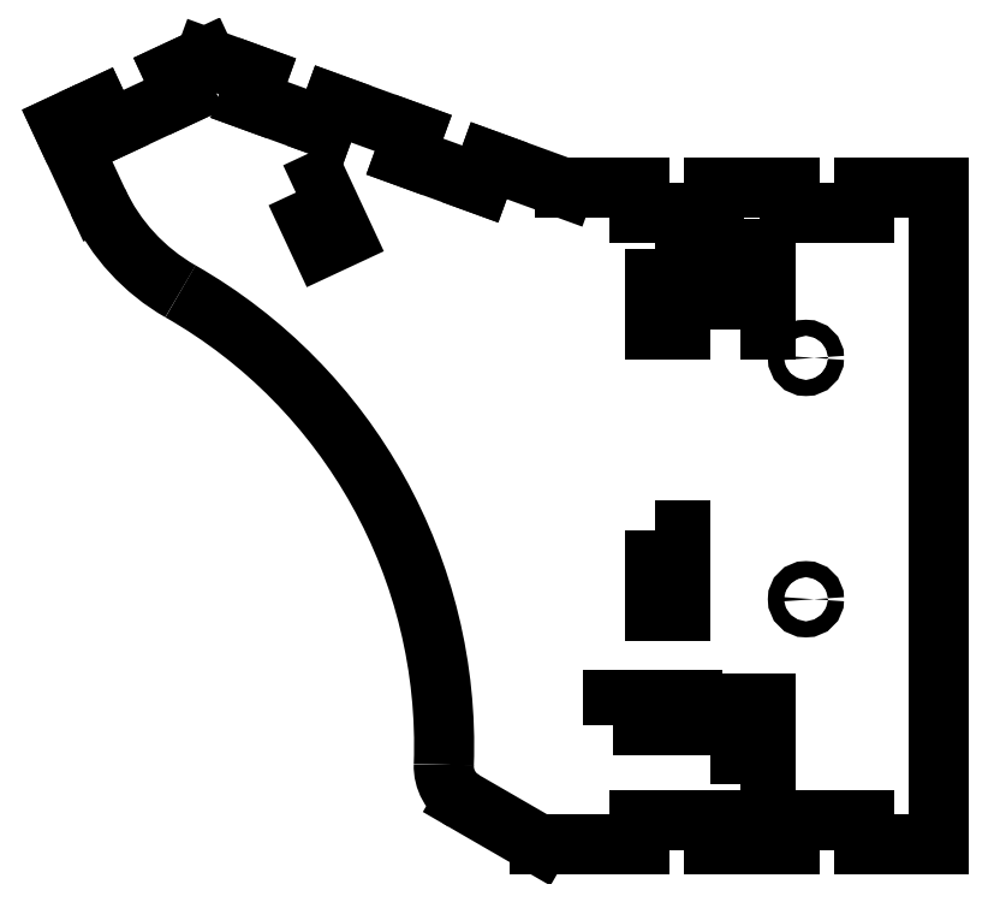
<metadata>
{"format":"dxf","ext":"dxf","renderer":"ezdxf+matplotlib","layout":"modelspace","background":"white","min_lineweight":24,"dpi":150}
</metadata>
<code>
0
SECTION
2
ENTITIES
0
LWPOLYLINE
8
0
90
4
70
1
43
0
10
-417.7
20
-27.82
10
-411.5
20
-27.82
10
-411.5
20
-7.818
10
-417.7
20
-7.818
0
LWPOLYLINE
8
0
90
4
70
1
43
0
10
-528.4
20
119.3
10
-522.1
20
105.7
10
-516.5
20
108.3
10
-522.8
20
121.9
0
LWPOLYLINE
8
0
90
4
70
1
43
0
10
-438.9
20
35.38
10
-438.9
20
15.38
10
-432.7
20
15.38
10
-432.7
20
35.38
0
LWPOLYLINE
8
0
90
4
70
1
43
0
10
-438.9
20
105.4
10
-438.9
20
85.38
10
-432.7
20
85.38
10
-432.7
20
105.4
0
LWPOLYLINE
8
0
90
4
70
1
43
0
10
-417.7
20
85.38
10
-411.5
20
85.38
10
-411.5
20
105.4
10
-417.7
20
105.4
0
CIRCLE
8
0
10
-401.5
20
18.18
30
0
40
2
210
0
220
-0
230
1
0
CIRCLE
8
0
10
-401.5
20
78.18
30
0
40
2
210
0
220
-0
230
1
0
LINE
8
0
10
-575
20
134.8
30
0
11
-577.6
21
140.5
31
0
0
LINE
8
0
10
-577.6
20
140.5
30
0
11
-586.6
21
136.2
31
0
0
LINE
8
0
10
-586.6
20
136.2
30
0
11
-577.7
21
117
31
0
0
ARC
8
0
10
-532.4
20
138.2
30
0
40
50
210
0
220
0
230
1
50
205
51
240.3
0
ARC
8
0
10
-621.6
20
-18.19
30
0
40
130
210
0
220
0
230
1
50
-2.091
51
60.3
0
ARC
8
0
10
-481.6
20
-23.3
30
0
40
10
210
0
220
0
230
1
50
177.9
51
240
0
LINE
8
0
10
-486.6
20
-31.96
30
0
11
-467.8
21
-42.82
31
0
0
LINE
8
0
10
-467.8
20
-42.82
30
0
11
-443
21
-42.82
31
0
0
LINE
8
0
10
-443
20
-42.82
30
0
11
-443
21
-36.62
31
0
0
LINE
8
0
10
-443
20
-36.62
30
0
11
-424.4
21
-36.62
31
0
0
LINE
8
0
10
-424.4
20
-36.62
30
0
11
-424.4
21
-42.82
31
0
0
LINE
8
0
10
-424.4
20
-42.82
30
0
11
-405.7
21
-42.82
31
0
0
LINE
8
0
10
-405.7
20
-42.82
30
0
11
-405.7
21
-36.62
31
0
0
LINE
8
0
10
-405.7
20
-36.62
30
0
11
-387.1
21
-36.62
31
0
0
LINE
8
0
10
-387.1
20
-36.62
30
0
11
-387.1
21
-42.82
31
0
0
LINE
8
0
10
-387.1
20
-42.82
30
0
11
-368.4
21
-42.82
31
0
0
LINE
8
0
10
-368.4
20
-42.82
30
0
11
-368.4
21
120.4
31
0
0
LINE
8
0
10
-368.4
20
120.4
30
0
11
-387.1
21
120.4
31
0
0
LINE
8
0
10
-387.1
20
120.4
30
0
11
-387.1
21
114.2
31
0
0
LINE
8
0
10
-387.1
20
114.2
30
0
11
-405.7
21
114.2
31
0
0
LINE
8
0
10
-405.7
20
114.2
30
0
11
-405.7
21
120.4
31
0
0
LINE
8
0
10
-405.7
20
120.4
30
0
11
-424.4
21
120.4
31
0
0
LINE
8
0
10
-424.4
20
120.4
30
0
11
-424.4
21
114.2
31
0
0
LINE
8
0
10
-424.4
20
114.2
30
0
11
-443
21
114.2
31
0
0
LINE
8
0
10
-443
20
114.2
30
0
11
-443
21
120.4
31
0
0
LINE
8
0
10
-443
20
120.4
30
0
11
-461.6
21
120.4
31
0
0
LINE
8
0
10
-461.6
20
120.4
30
0
11
-480.4
21
127.2
31
0
0
LINE
8
0
10
-480.4
20
127.2
30
0
11
-482.6
21
121.4
31
0
0
LINE
8
0
10
-482.6
20
121.4
30
0
11
-501.4
21
128.2
31
0
0
LINE
8
0
10
-501.4
20
128.2
30
0
11
-499.2
21
134.1
31
0
0
LINE
8
0
10
-499.2
20
134.1
30
0
11
-519.2
21
141.3
31
0
0
LINE
8
0
10
-519.2
20
141.3
30
0
11
-521.3
21
135.5
31
0
0
LINE
8
0
10
-521.3
20
135.5
30
0
11
-540.1
21
142.3
31
0
0
LINE
8
0
10
-540.1
20
142.3
30
0
11
-538
21
148.2
31
0
0
LINE
8
0
10
-538
20
148.2
30
0
11
-551
21
152.9
31
0
0
LINE
8
0
10
-551
20
152.9
30
0
11
-558.9
21
149.2
31
0
0
LINE
8
0
10
-558.9
20
149.2
30
0
11
-556.3
21
143.5
31
0
0
LINE
8
0
10
-556.3
20
143.5
30
0
11
-575
21
134.8
31
0
0
LWPOLYLINE
8
0
90
4
70
1
43
0
10
-449.7
20
-13.02
10
-429.7
20
-13.02
10
-429.7
20
-6.818
10
-449.7
20
-6.818
0
ENDSEC
0
EOF

</code>
